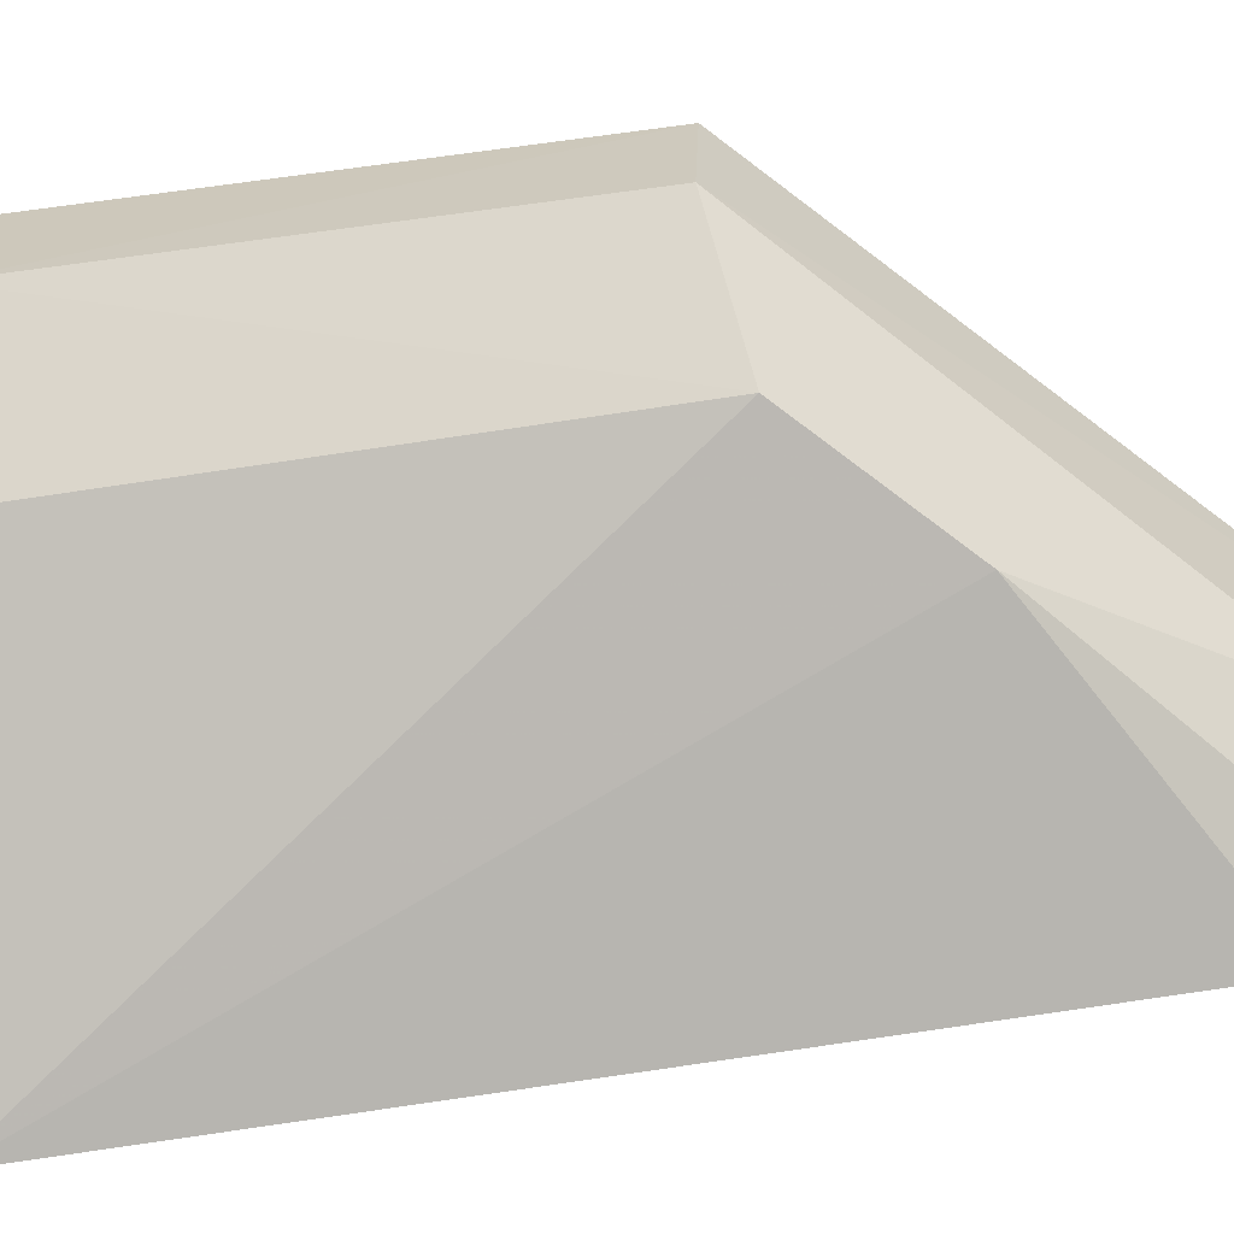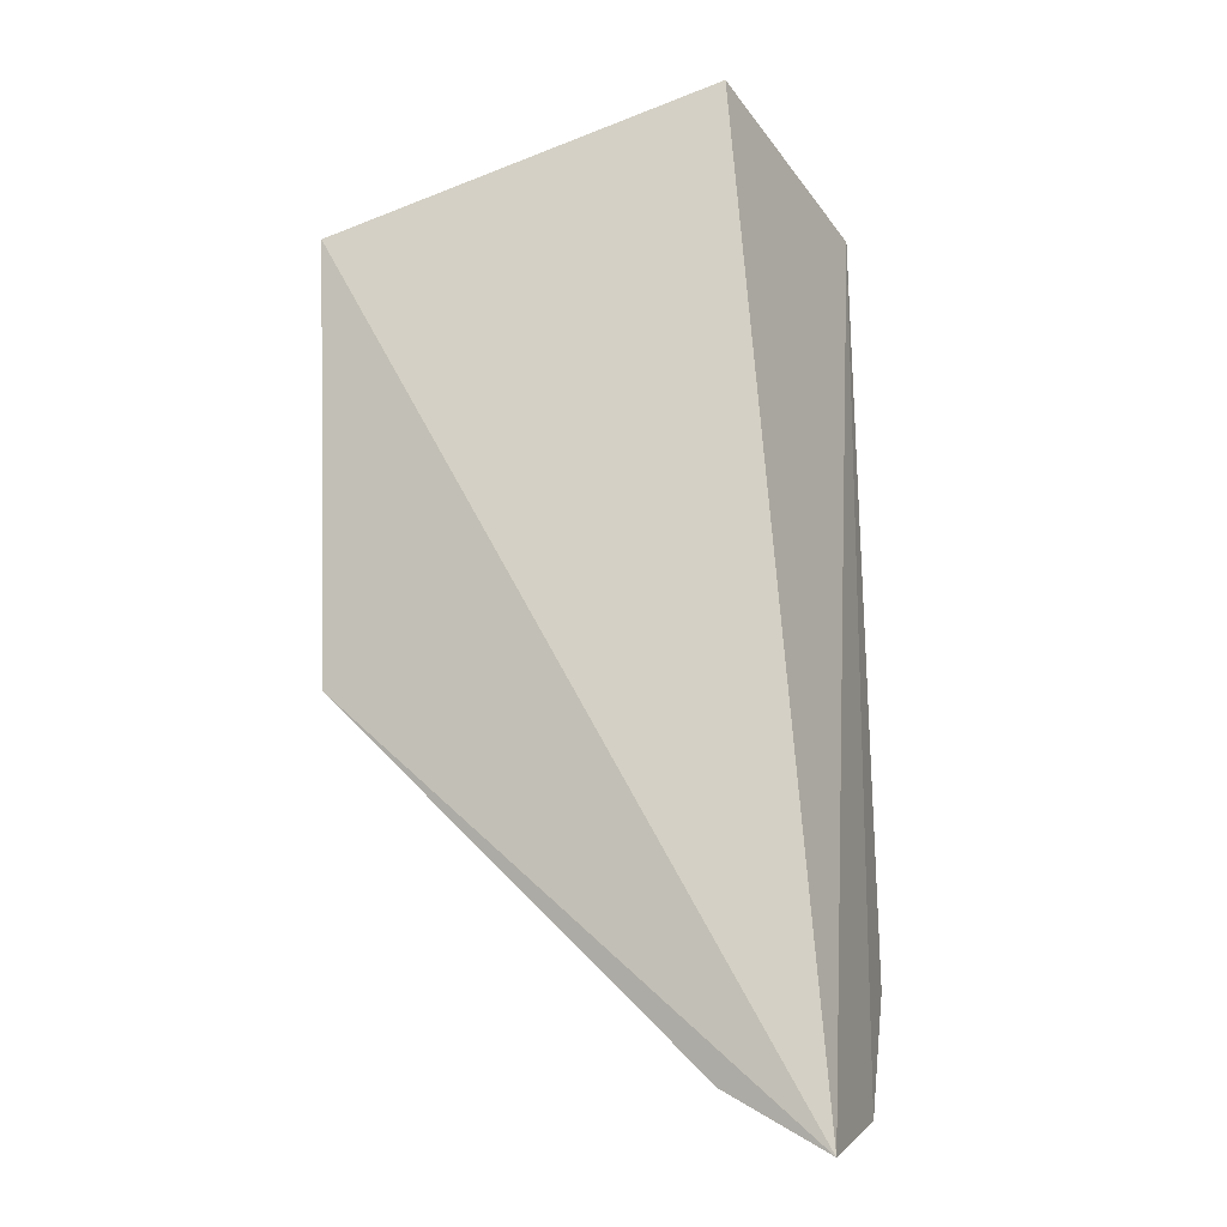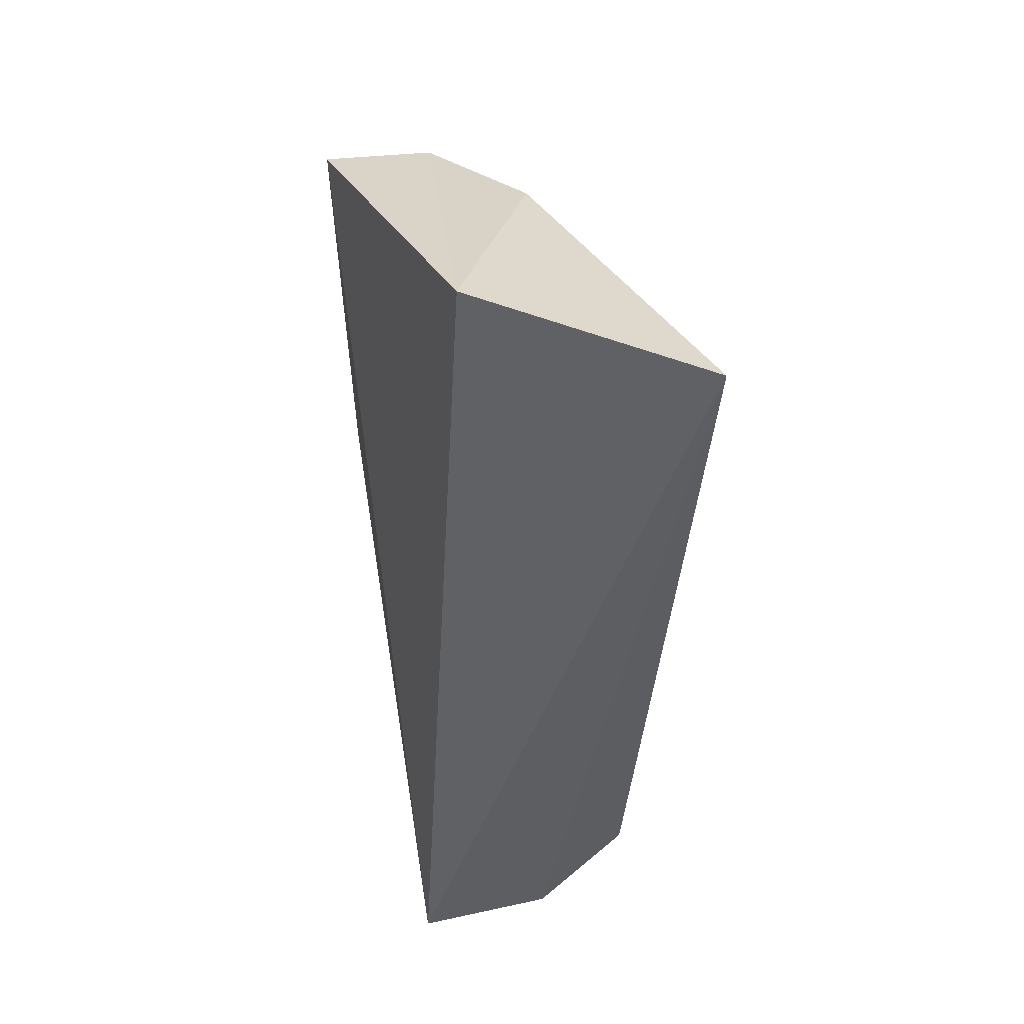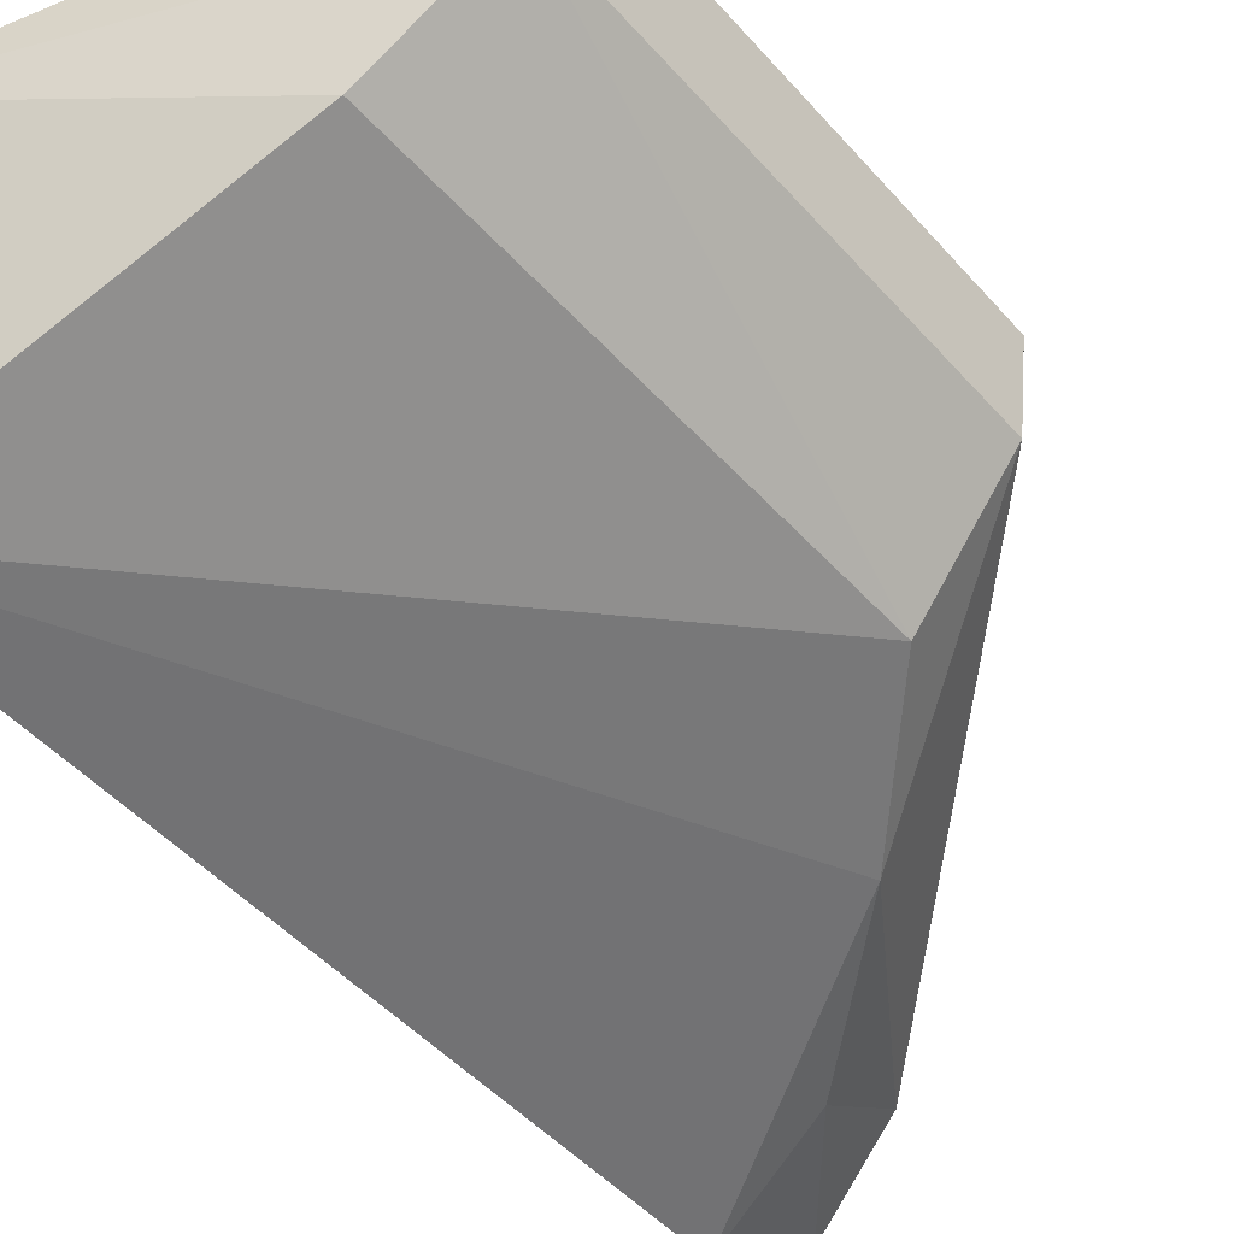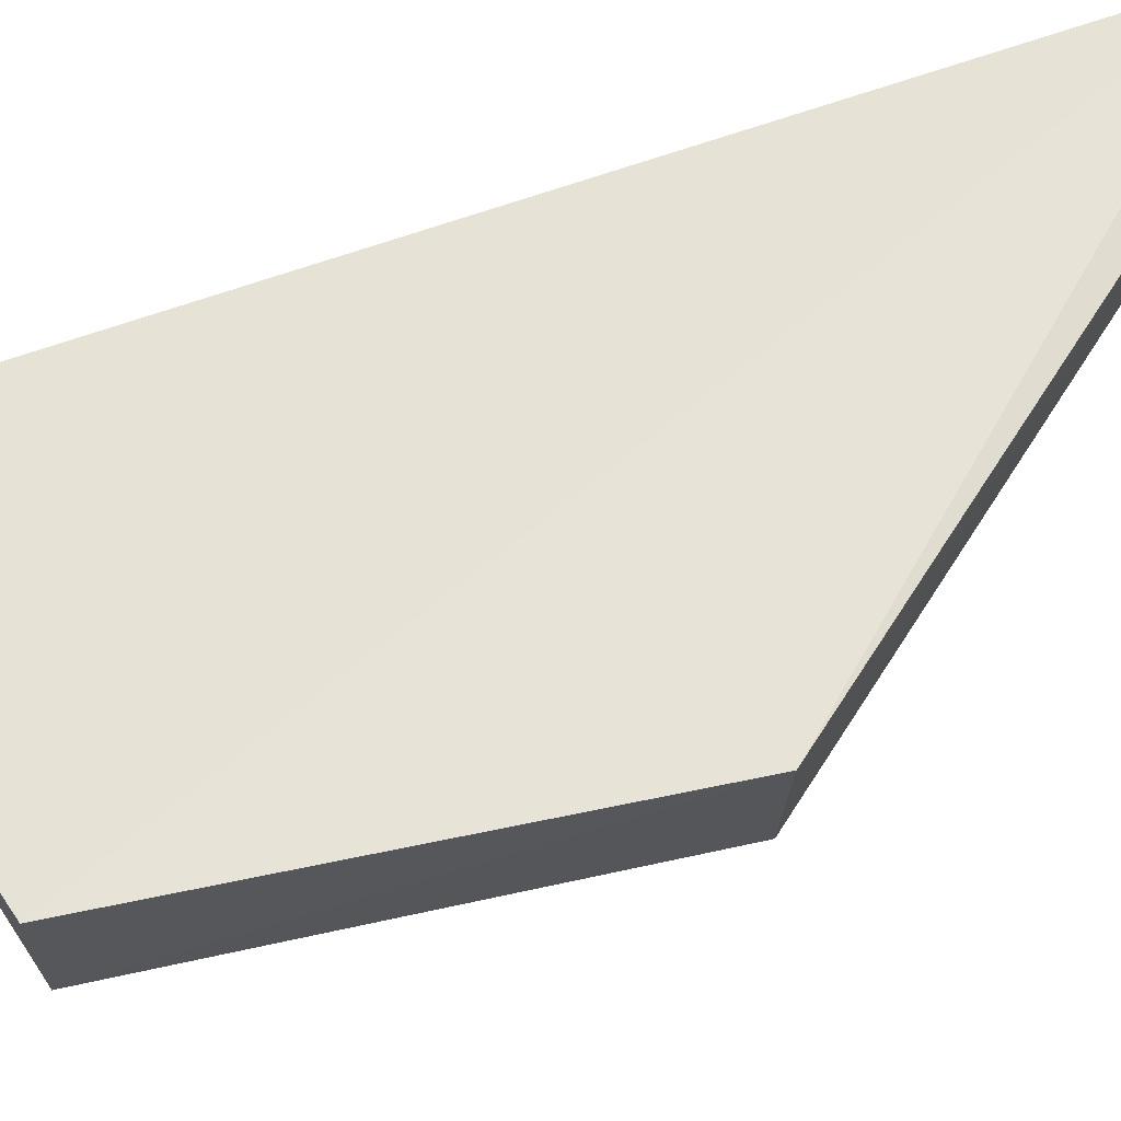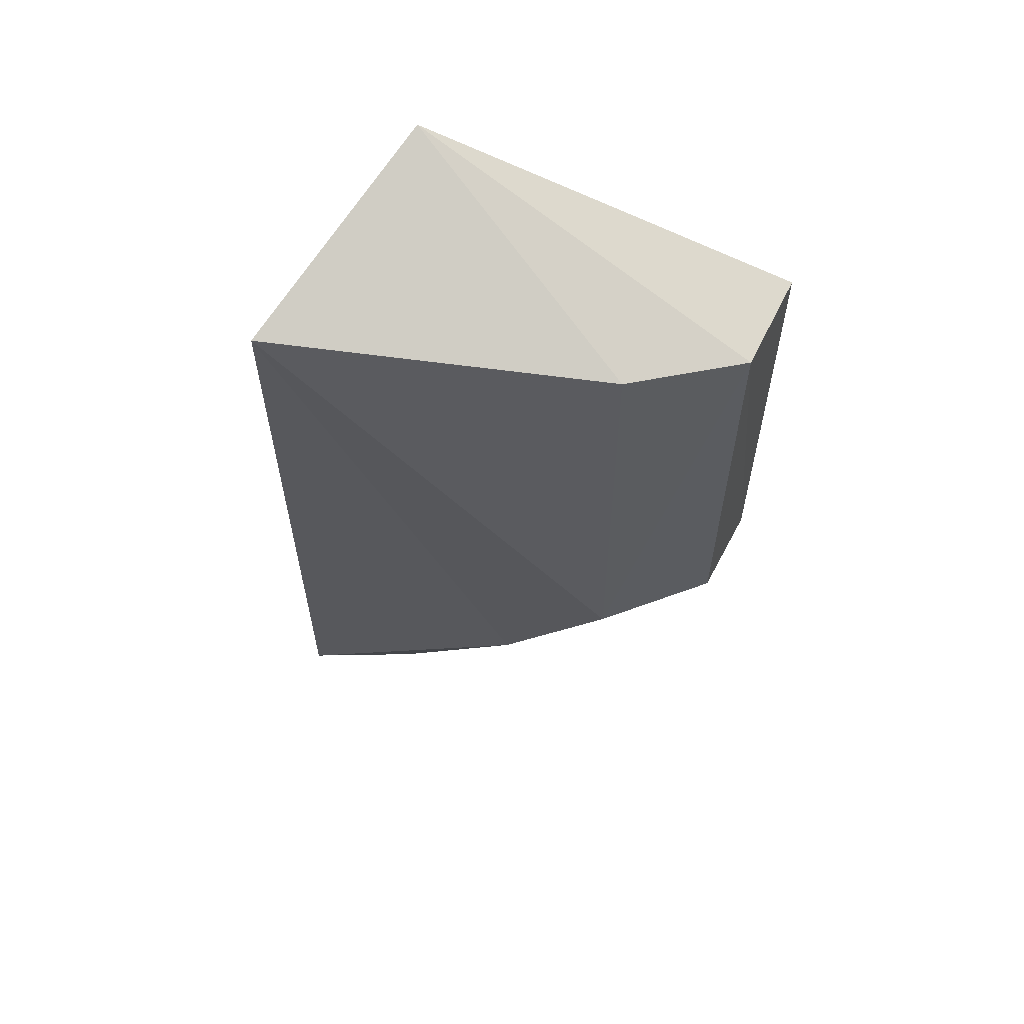
<metadata>
{"format":"obj","ext":"obj","renderer":"f3d","projection":"perspective","resolution":1024,"background":"white","views":[{"elev":-69.6,"azim":-81.2,"up":"+Z"},{"elev":-8.6,"azim":15.5,"up":"+Y"},{"elev":50.6,"azim":77.6,"up":"+Y"},{"elev":-53.3,"azim":-138.7,"up":"+Z"},{"elev":60.3,"azim":-101.6,"up":"+Z"},{"elev":56.1,"azim":-158.0,"up":"+Y"}]}
</metadata>
<code>
v -0.4421 -0.06783 0.01567
v -0.4413 -0.0656 8.697e-05
v -0.4457 0.02779 -0.01869
v -0.4534 0.0375 0.007069
v -0.493 -0.02416 0.01402
v -0.4527 -0.06047 0.001902
v -0.4938 0.02195 0.01458
v -0.4532 -0.06198 0.01464
v -0.4814 -0.02561 -0.005703
v -0.4818 0.02315 -0.0063
v -0.4921 -0.02364 0.002982
v -0.4419 -0.05349 -0.01021
v -0.493 0.02148 0.002753
v -0.4691 -0.03775 -0.007141
v -0.4544 -0.05044 -0.006779
f 1 2 3
f 1 3 4
f 6 2 1
f 7 5 1
f 7 1 4
f 8 6 1
f 8 1 5
f 10 4 3
f 10 3 9
f 11 8 5
f 11 6 8
f 12 3 2
f 13 7 4
f 13 4 10
f 13 10 9
f 13 9 11
f 13 11 5
f 13 5 7
f 14 11 9
f 14 6 11
f 14 9 3
f 14 3 12
f 15 12 2
f 15 2 6
f 15 14 12
f 15 6 14

</code>
